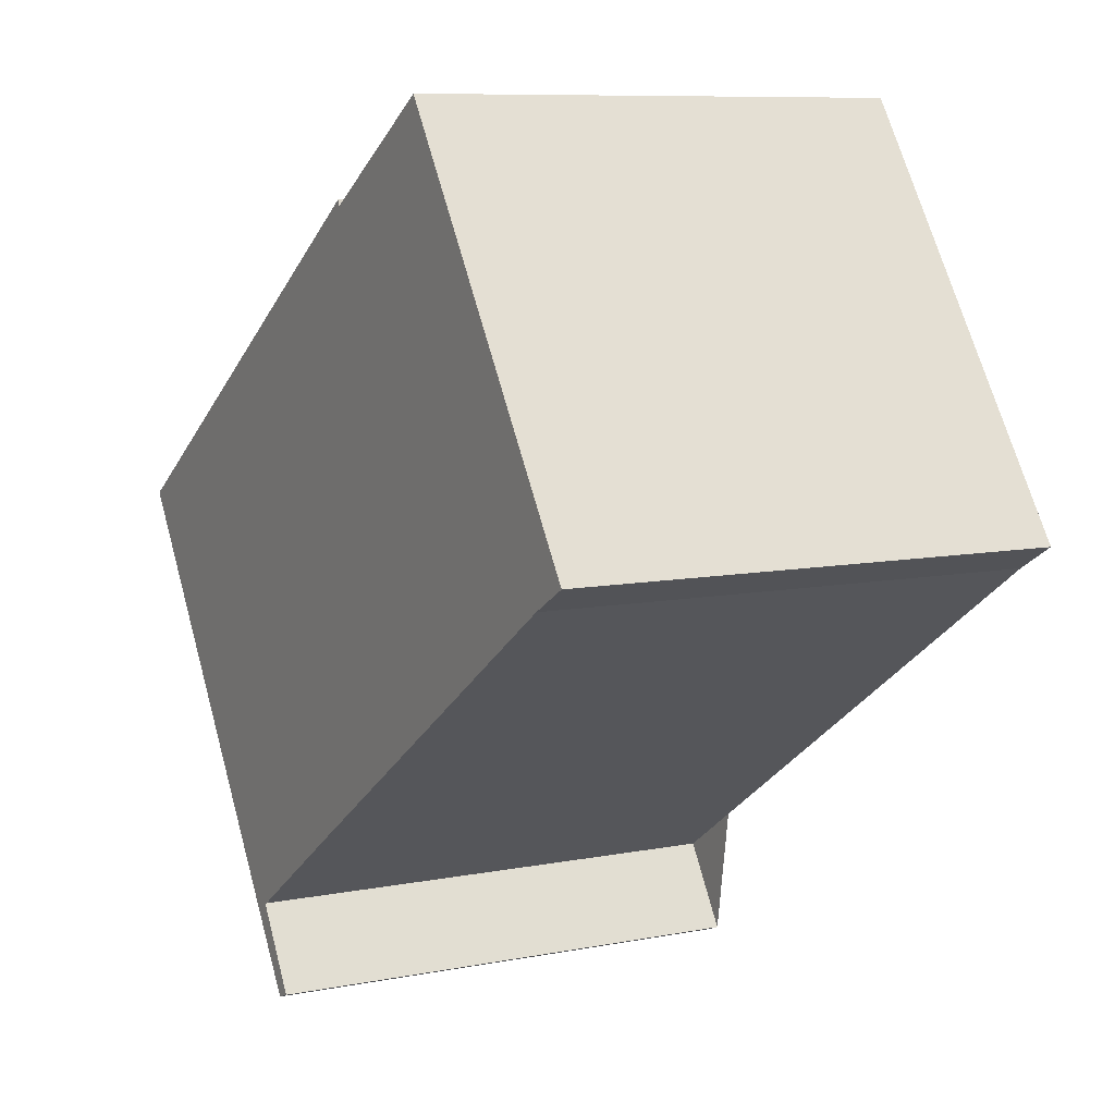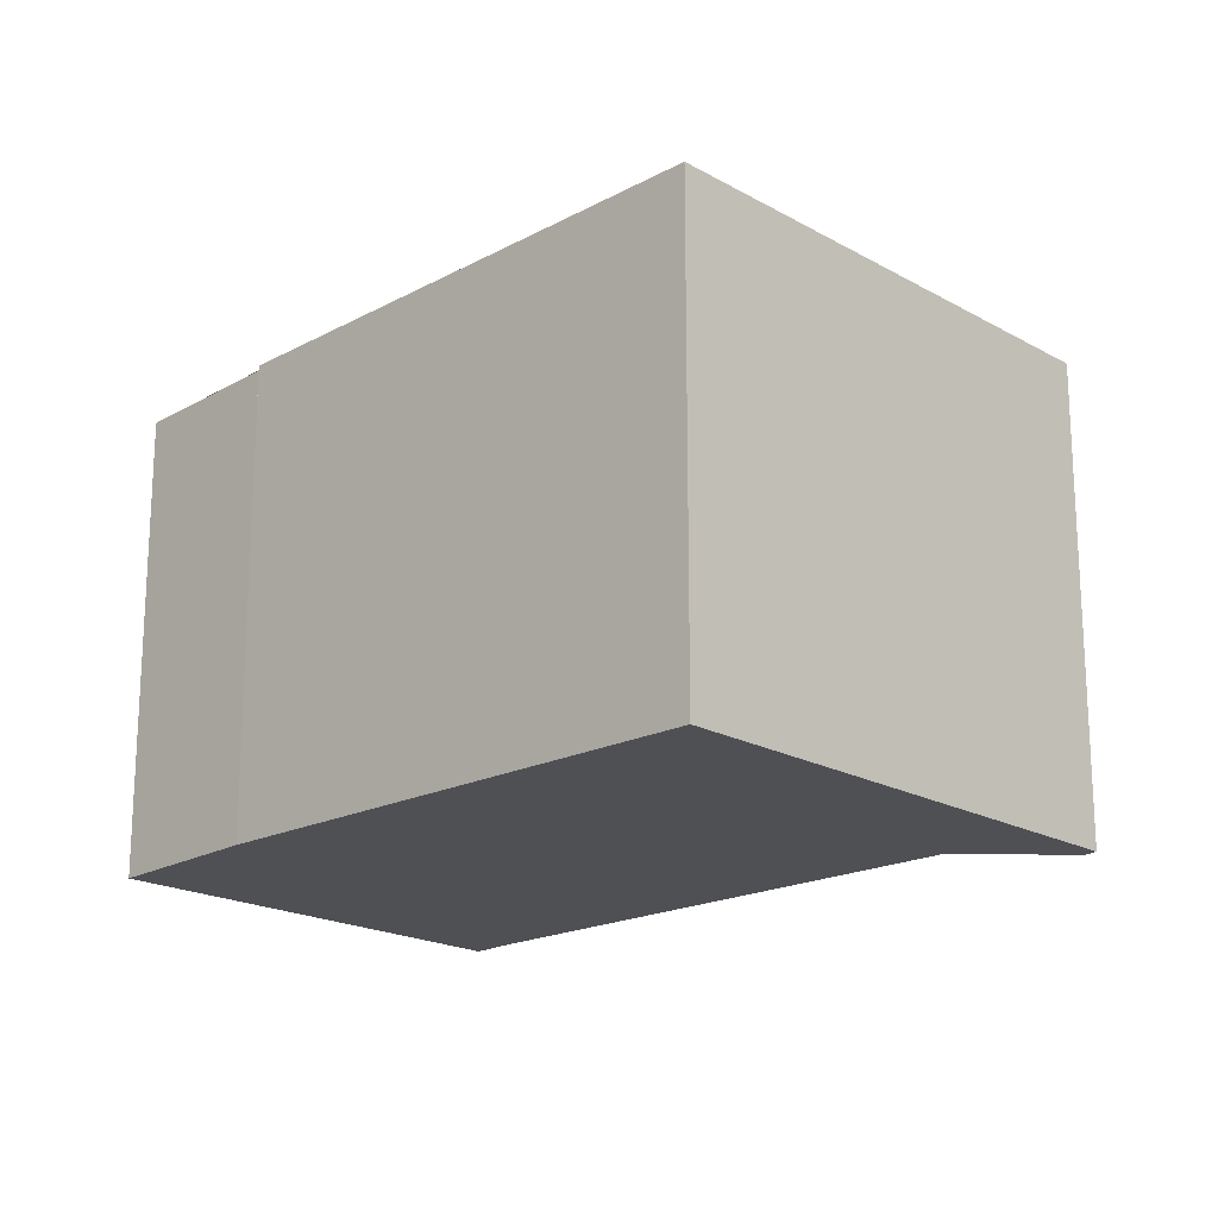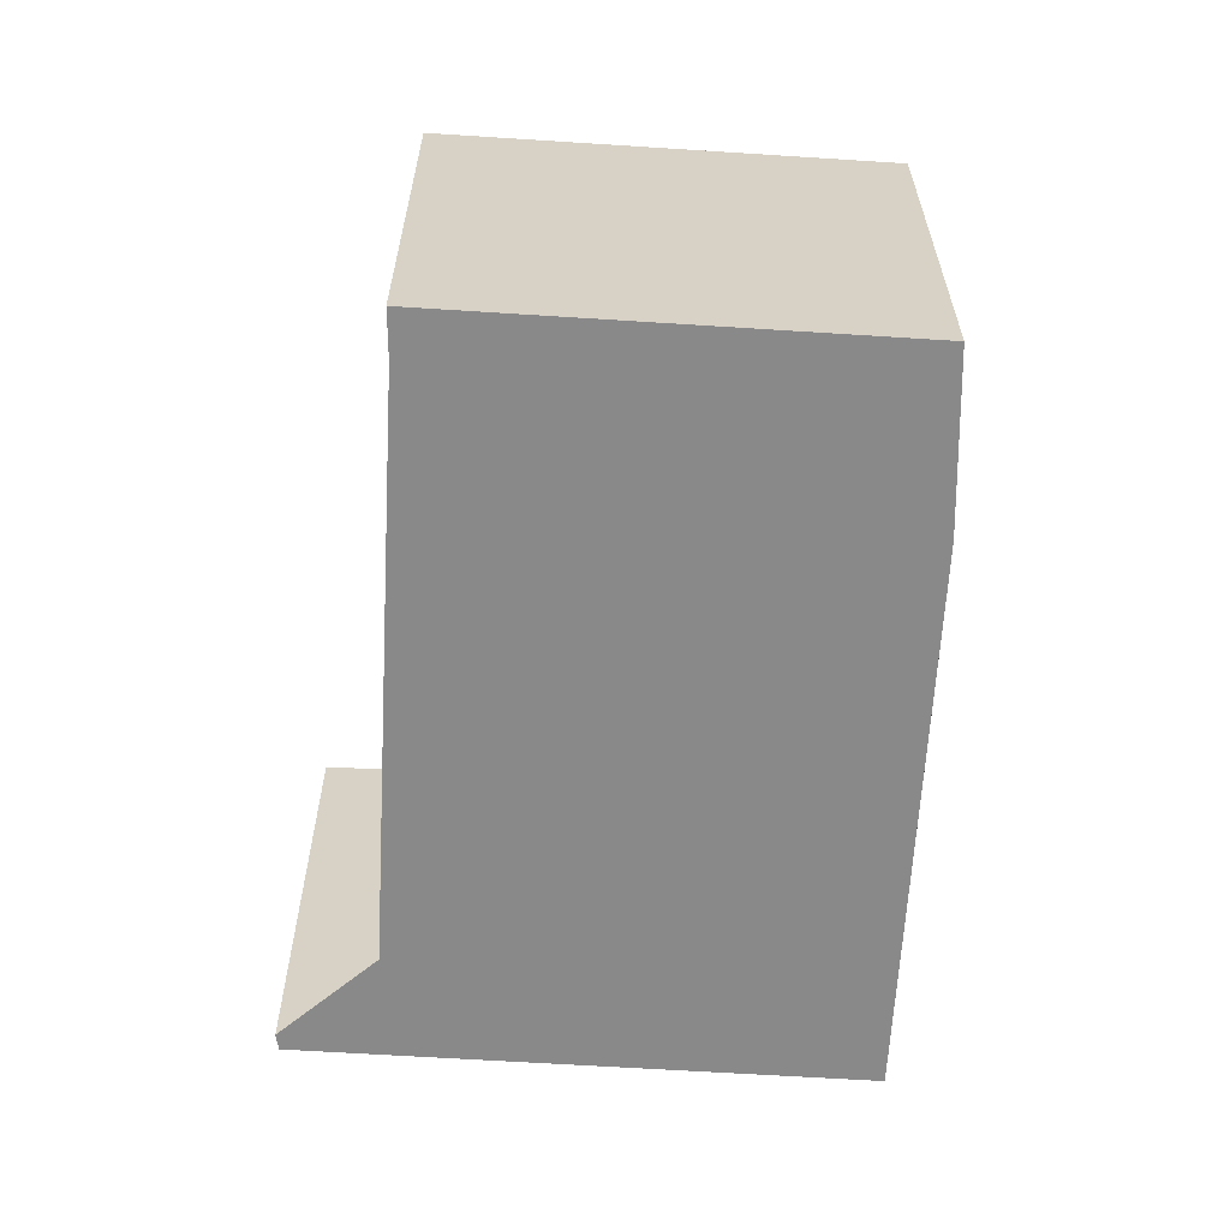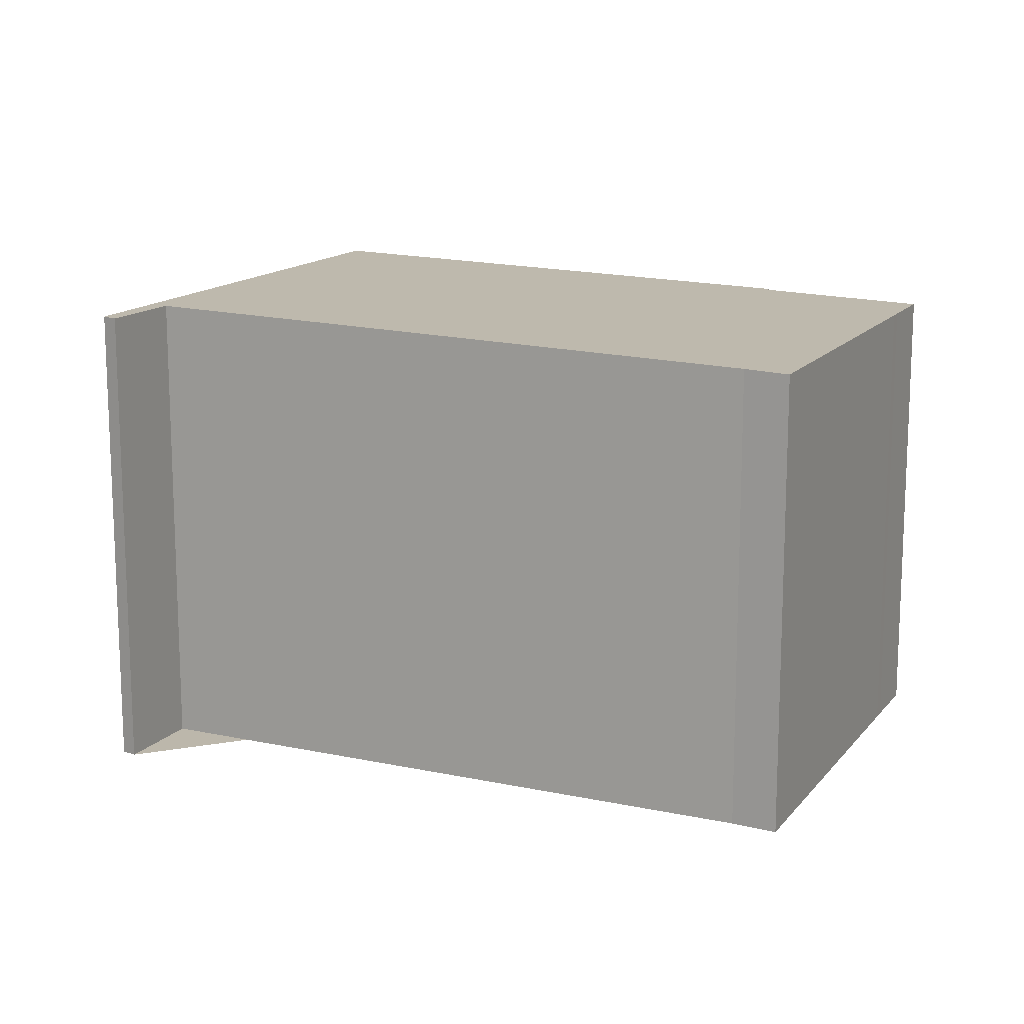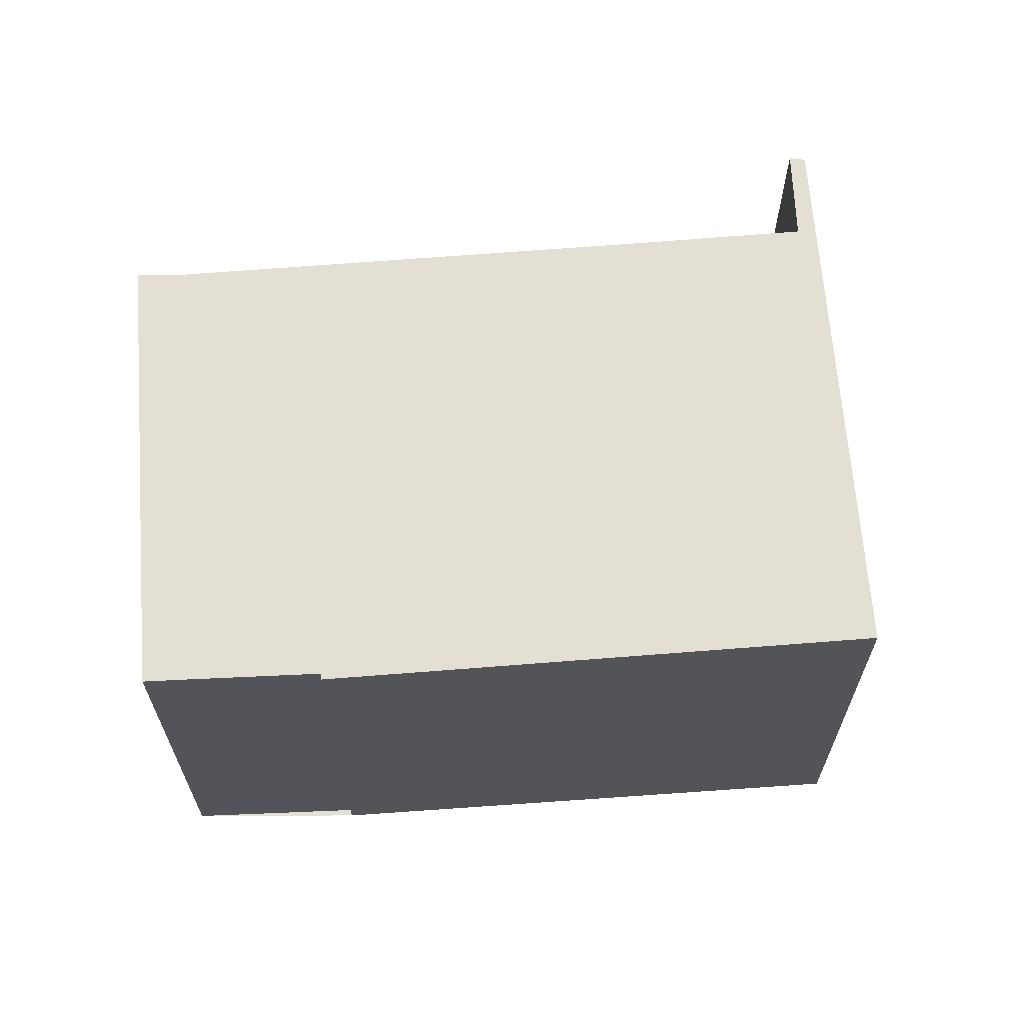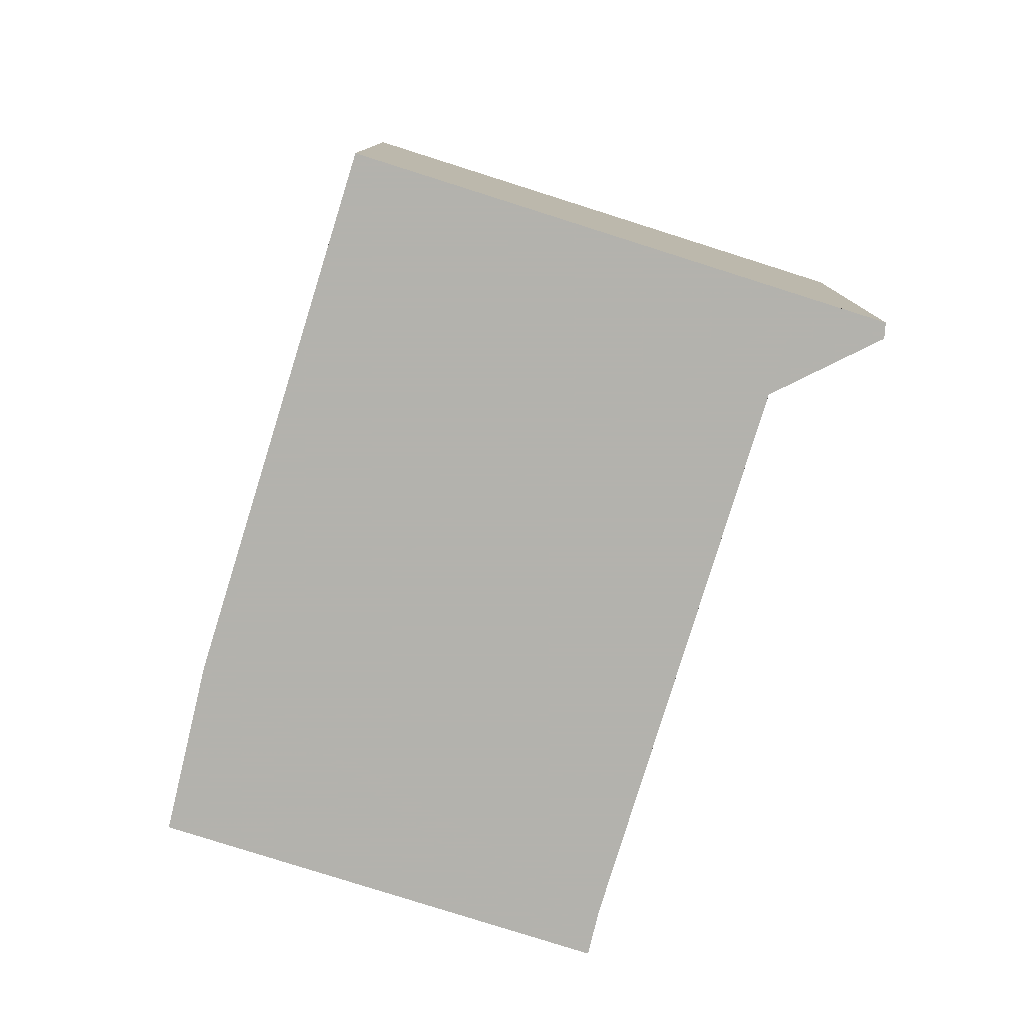
<metadata>
{"format":"obj","ext":"obj","renderer":"f3d","projection":"perspective","resolution":1024,"background":"white","views":[{"elev":8.8,"azim":62.2,"up":"+Y"},{"elev":-19.1,"azim":-101.8,"up":"+Z"},{"elev":-63.1,"azim":121.2,"up":"+Z"},{"elev":14.5,"azim":59.4,"up":"+Z"},{"elev":66.0,"azim":-149.5,"up":"+Z"},{"elev":-79.4,"azim":-72.7,"up":"+Z"}]}
</metadata>
<code>
v -607.9 -1212 2.525
v -605.6 -1210 2.457
v -605.6 -1210 2.457
v -604.8 -1210 2.436
v -603.4 -1211 2.438
v -603.6 -1212 2.443
v -606.5 -1214 2.525
v -606.2 -1214 2.526
v -606.3 -1214 2.528
v -607.9 -1212 2.525
v -605 -1210 2.441
v -606.4 -1211 2.48
v -606.3 -1211 2.48
v -605 -1213 2.482
v -604.6 -1210 2.436
v -606.1 -1211 2.48
v -607.7 -1212 2.525
v -604.6 -1210 2.436
v -603.4 -1211 2.438
v -604.8 -1210 2.436
v -604.5 -1210 2.436
v -604.5 -1210 2.436
v -606.1 -1211 2.48
v -606.3 -1211 2.487
v -607.7 -1212 2.525
v -607.9 -1212 2.524
v -607.7 -1212 2.524
v -607.9 -1212 2.524
v -607.7 -1212 2.525
v -606.2 -1214 2.527
v -603.4 -1211 2.438
v -603.4 -1211 2.438
v -605 -1213 2.482
v -606.5 -1214 2.526
v -606.5 -1214 2.527
v -605.8 -1213 2.504
v -606.5 -1214 2.525
v -607.9 -1212 2.524
v -607.9 -1212 2.525
v -607.9 -1212 0
v -607.9 -1212 0
v -605.6 -1210 2.457
v -605.6 -1210 2.457
v -605.6 -1210 -4.441e-16
v -605.6 -1210 0
v -605 -1210 2.441
v -605.6 -1210 2.457
v -605.6 -1210 0
v -605 -1210 0
v -604.6 -1210 2.436
v -604.8 -1210 2.436
v -604.8 -1210 0
v -604.6 -1210 4.441e-16
v -603.4 -1211 2.438
v -603.4 -1211 2.438
v -603.4 -1211 0
v -603.4 -1211 0
v -605 -1213 2.482
v -603.6 -1212 2.443
v -603.6 -1212 0
v -605 -1213 0
v -606.5 -1214 2.525
v -606.5 -1214 2.525
v -606.5 -1214 0
v -606.5 -1214 0
v -606.2 -1214 2.527
v -606.2 -1214 2.526
v -606.2 -1214 0
v -606.2 -1214 0
v -606.5 -1214 2.527
v -606.3 -1214 2.528
v -606.3 -1214 0
v -606.5 -1214 0
v -607.9 -1212 2.525
v -607.9 -1212 2.525
v -607.9 -1212 0
v -607.9 -1212 0
v -604.8 -1210 2.436
v -605 -1210 2.441
v -605 -1210 0
v -604.8 -1210 0
v -605.6 -1210 2.457
v -606.4 -1211 2.48
v -606.4 -1211 4.441e-16
v -605.6 -1210 -4.441e-16
v -605.8 -1213 2.504
v -605 -1213 2.482
v -605 -1213 0
v -605.8 -1213 0
v -604.5 -1210 2.436
v -604.6 -1210 2.436
v -604.6 -1210 4.441e-16
v -604.5 -1210 0
v -607.7 -1212 2.525
v -607.7 -1212 2.525
v -607.7 -1212 0
v -607.7 -1212 0
v -603.6 -1212 2.443
v -603.4 -1211 2.438
v -603.4 -1211 0
v -603.6 -1212 0
v -604.8 -1210 2.436
v -604.8 -1210 2.436
v -604.8 -1210 0
v -604.8 -1210 0
v -603.4 -1211 2.438
v -604.5 -1210 2.436
v -604.5 -1210 0
v -603.4 -1211 0
v -607.9 -1212 2.525
v -607.7 -1212 2.525
v -607.7 -1212 0
v -607.9 -1212 0
v -606.4 -1211 2.48
v -607.9 -1212 2.524
v -607.9 -1212 0
v -606.4 -1211 4.441e-16
v -606.3 -1214 2.528
v -606.2 -1214 2.527
v -606.2 -1214 0
v -606.3 -1214 0
v -603.4 -1211 2.438
v -603.4 -1211 2.438
v -603.4 -1211 0
v -603.4 -1211 0
v -607.7 -1212 2.525
v -606.5 -1214 2.527
v -606.5 -1214 0
v -607.7 -1212 0
v -606.5 -1214 2.525
v -605.8 -1213 2.504
v -605.8 -1213 0
v -606.5 -1214 0
v -606.2 -1214 2.526
v -606.5 -1214 2.525
v -606.5 -1214 0
v -606.2 -1214 0
v -607.9 -1212 0
v -605.6 -1210 0
v -605.6 -1210 0
v -604.8 -1210 0
v -603.4 -1211 0
v -603.6 -1212 0
v -606.5 -1214 0
v -606.2 -1214 0
v -606.3 -1214 0
f 27 25 10 26
f 26 10 1 28
f 12 2 3 11 13
f 18 16 13 11 20
f 23 16 18 22
f 24 16 23
f 22 18 15 21
f 20 4 15 18
f 32 22 21 31
f 33 23 22 32
f 29 17 25 27
f 35 17 29 34
f 26 13 16 24 27
f 28 12 13 26
f 27 24 29
f 34 29 24 23 33 36 7 37
f 31 5 19 32
f 32 19 6 14 33
f 34 30 9 35
f 33 14 36
f 37 8 30 34
f 39 40 41 38
f 43 44 45 42
f 47 48 49 46
f 51 52 53 50
f 55 56 57 54
f 59 60 61 58
f 63 64 65 62
f 67 68 69 66
f 71 72 73 70
f 75 76 77 74
f 79 80 81 78
f 83 84 85 82
f 87 88 89 86
f 91 92 93 90
f 95 96 97 94
f 99 100 101 98
f 103 104 105 102
f 107 108 109 106
f 111 112 113 110
f 115 116 117 114
f 119 120 121 118
f 123 124 125 122
f 127 128 129 126
f 131 132 133 130
f 135 136 137 134
f 139 140 141 142 143 144 145 146 138

</code>
